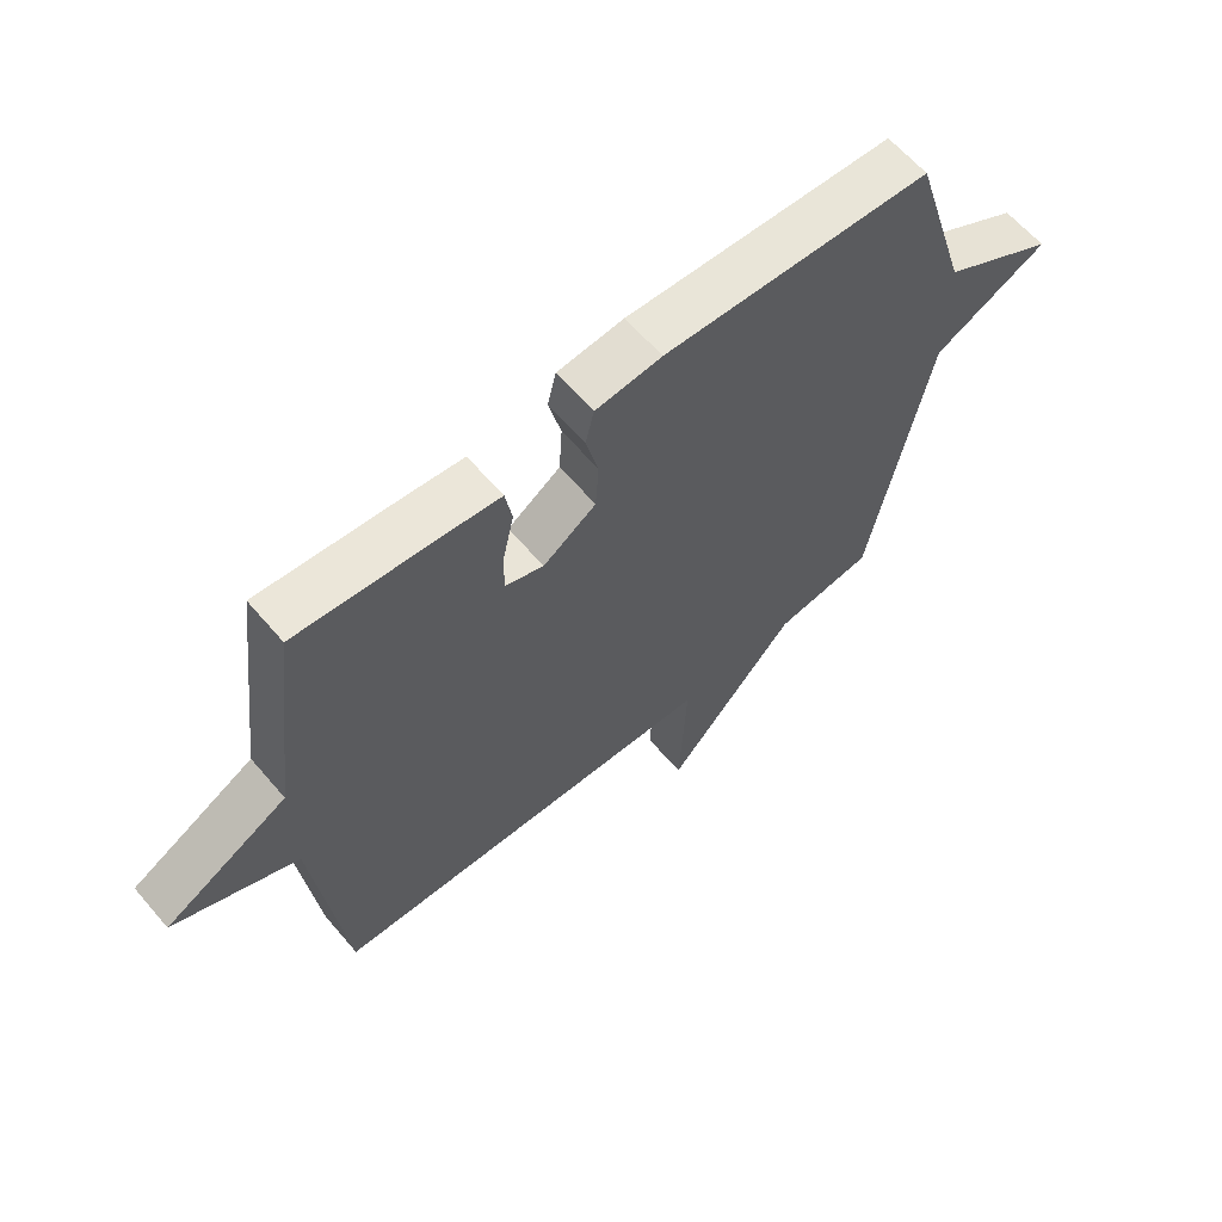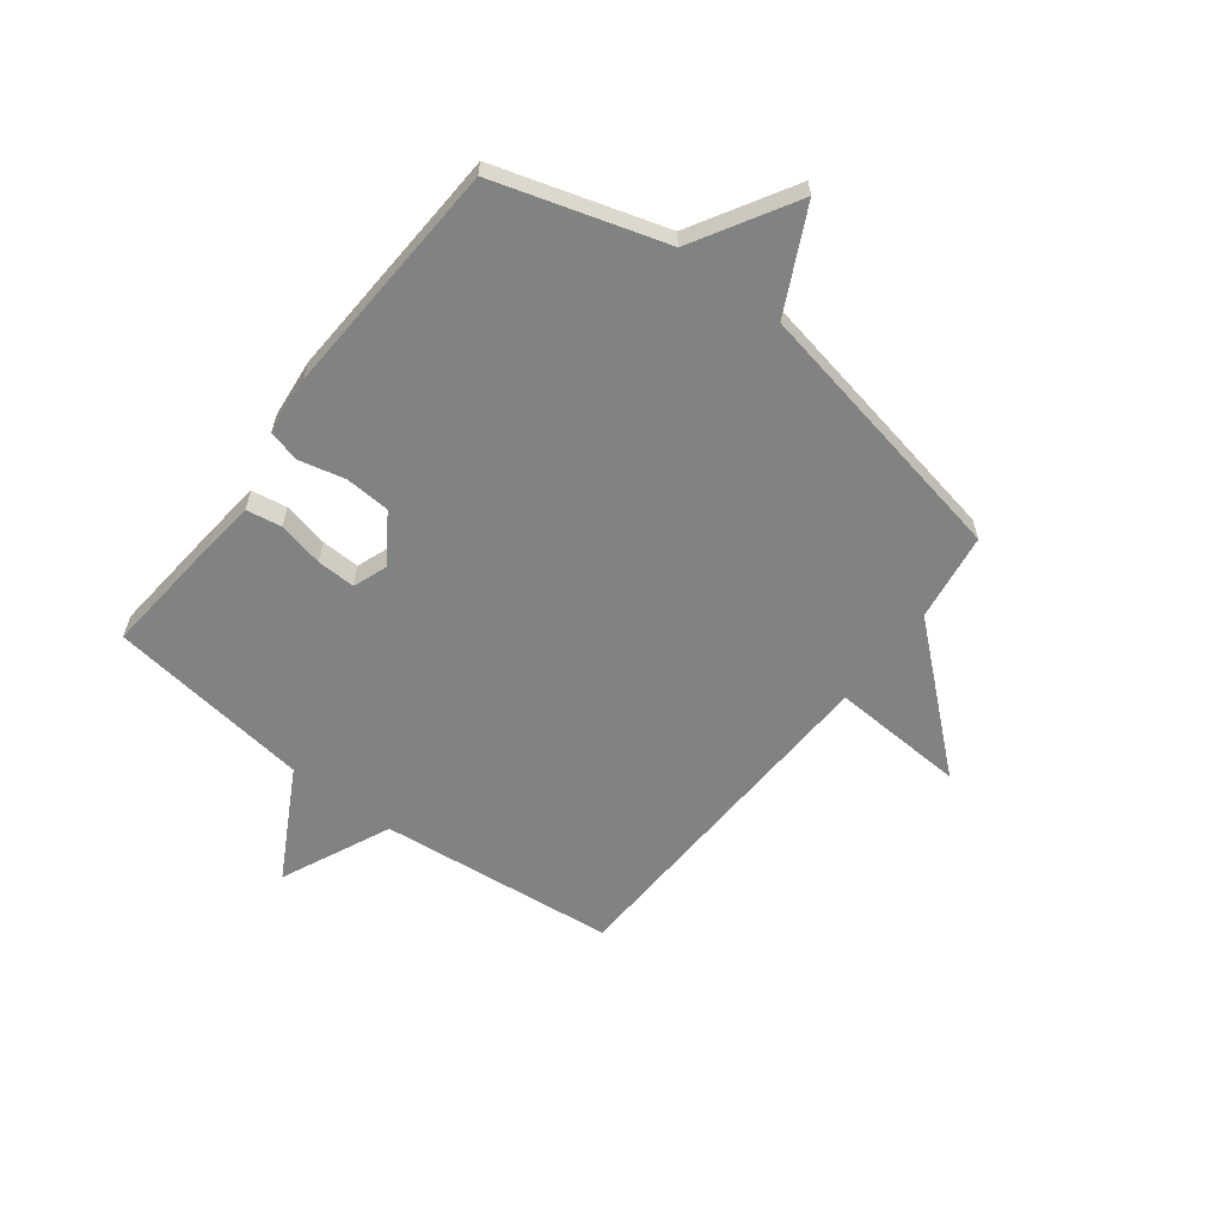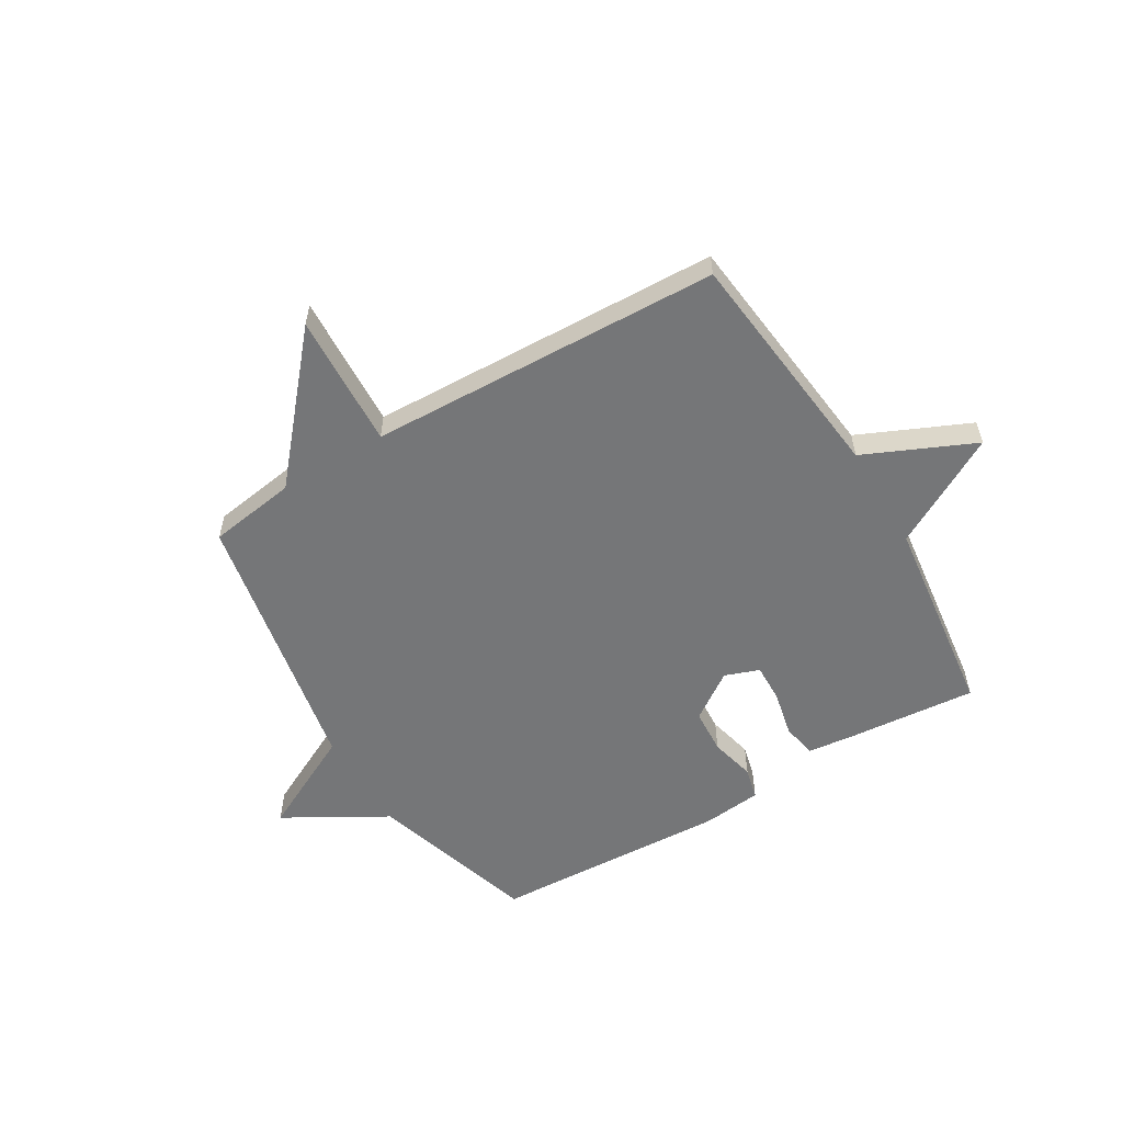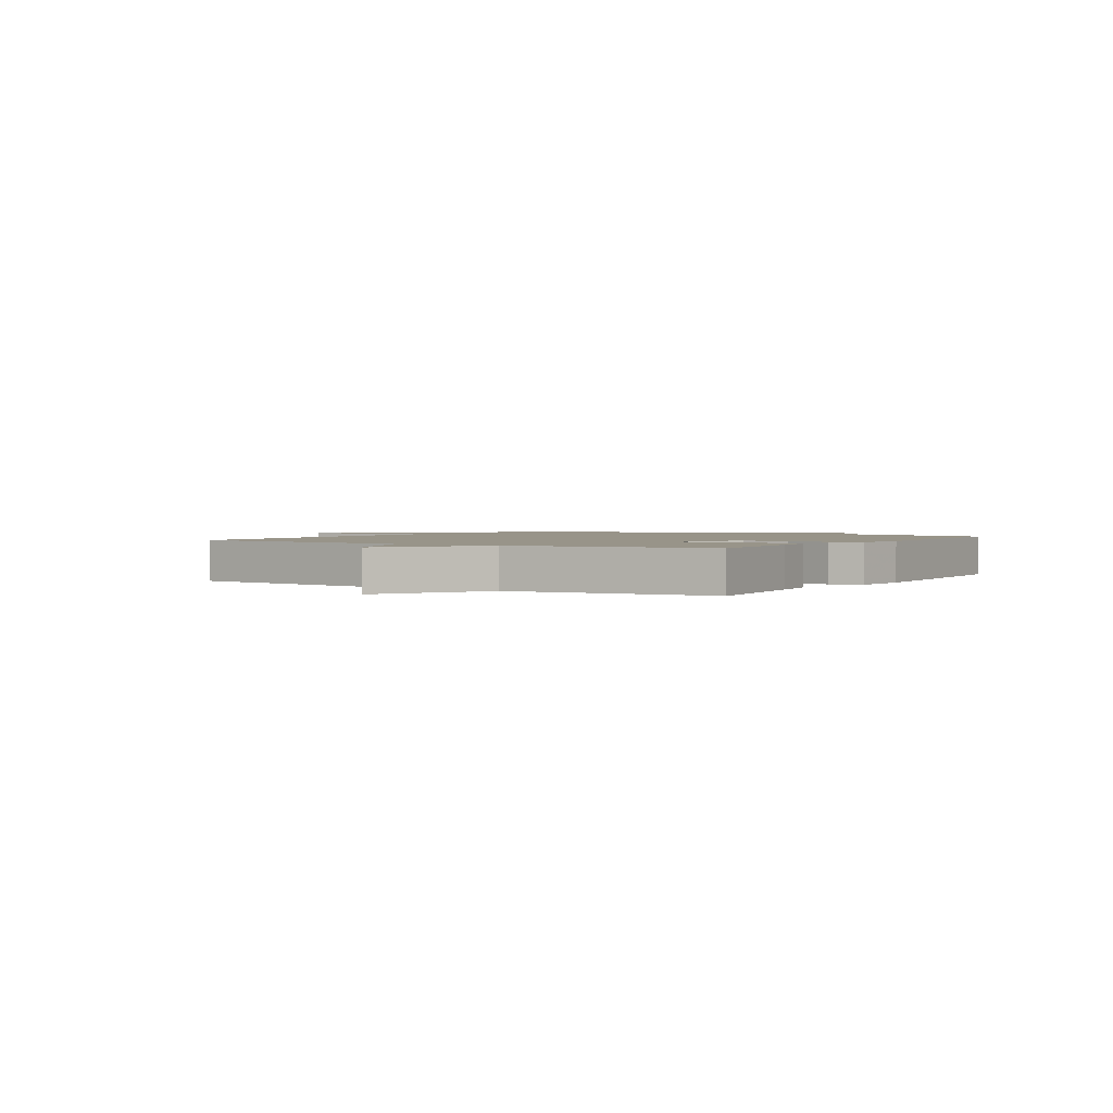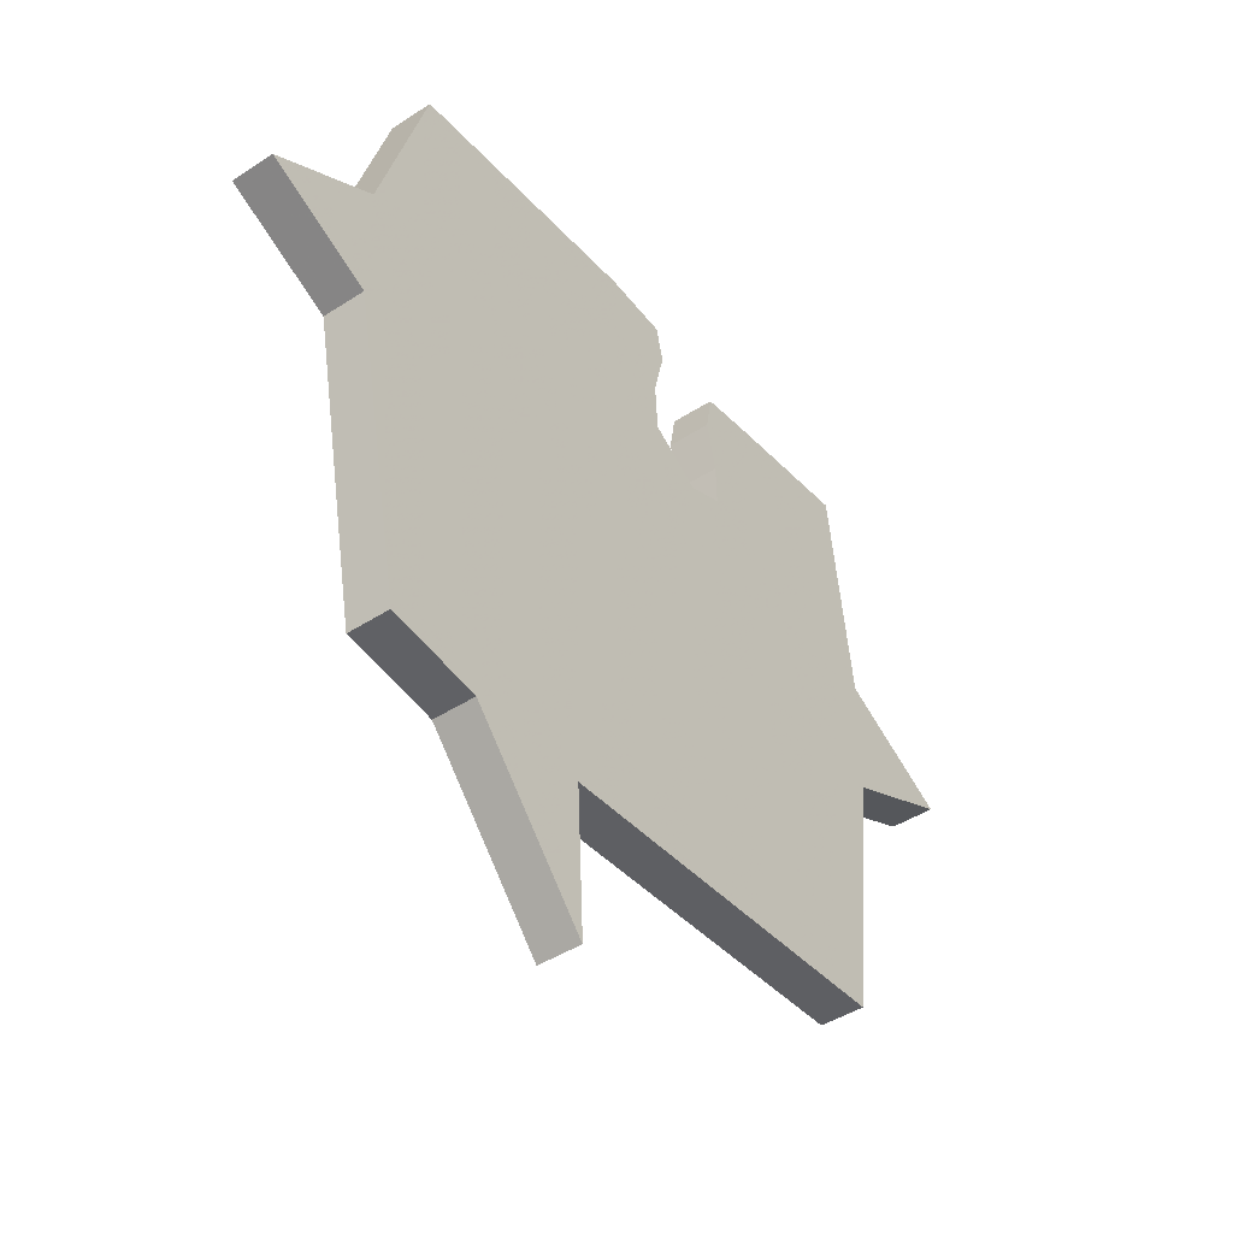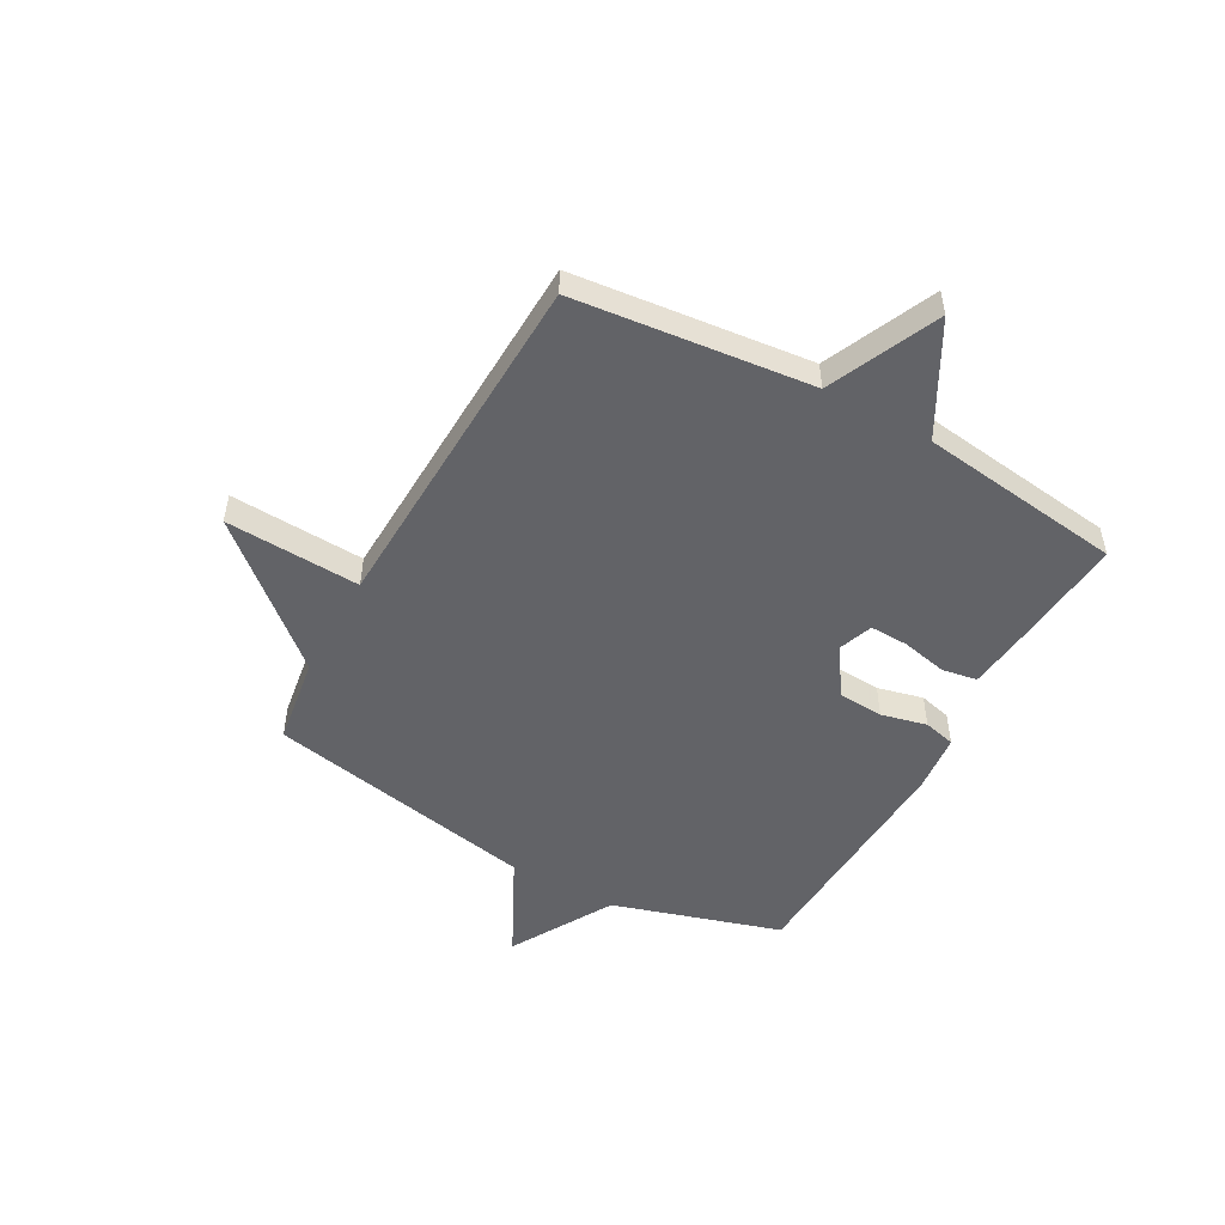
<metadata>
{"format":"obj","ext":"obj","renderer":"f3d","projection":"perspective","resolution":1024,"background":"white","views":[{"elev":62.7,"azim":-40.5,"up":"+Z"},{"elev":-60.6,"azim":52.4,"up":"+Y"},{"elev":-56.8,"azim":-149.1,"up":"+Y"},{"elev":1.7,"azim":-57.5,"up":"+Y"},{"elev":-43.8,"azim":127.4,"up":"+Z"},{"elev":-51.0,"azim":-119.0,"up":"+Y"}]}
</metadata>
<code>
v -0.5 0.07 -0.5
v -0.547 0.07 -0.07
v -0.747 0.07 0.02
v -0.547 0.07 0.13
v -0.5 0.07 0.5
v -0.267 0.07 0.479
v -0.179 0.07 0.469
v -0.168 0.07 0.405
v -0.186 0.07 0.322
v -0.188 0.07 0.252
v -0.125 0.07 0.229
v -0.039 0.07 0.288
v -0.034 0.07 0.37
v -0.054 0.07 0.453
v -0.04 0.07 0.511
v 0.067 0.07 0.522
v 0.5 0.07 0.5
v 0.594 0.07 0.194
v 0.779 0.07 0.087
v 0.594 0.07 -0.006
v 0.5 0.07 -0.5
v 0.34 0.07 -0.524
v 0.128 0.07 -0.769
v 0.14 0.07 -0.524
v -0.5 0 -0.5
v -0.547 0 -0.07
v -0.747 0 0.02
v -0.547 0 0.13
v -0.5 0 0.5
v -0.267 0 0.479
v -0.179 0 0.469
v -0.168 0 0.405
v -0.186 0 0.322
v -0.188 0 0.252
v -0.125 0 0.229
v -0.039 0 0.288
v -0.034 0 0.37
v -0.054 0 0.453
v -0.04 0 0.511
v 0.067 0 0.522
v 0.5 0 0.5
v 0.594 0 0.194
v 0.779 0 0.087
v 0.594 0 -0.006
v 0.5 0 -0.5
v 0.34 0 -0.524
v 0.128 0 -0.769
v 0.14 0 -0.524
f 22 23 24
f 24 1 2
f 22 24 2
f 21 22 2
f 20 21 2
f 2 3 4
f 20 2 4
f 19 20 4
f 18 19 4
f 16 17 18
f 15 16 18
f 14 15 18
f 13 14 18
f 12 13 18
f 11 12 18
f 11 18 4
f 10 11 4
f 4 5 6
f 10 4 6
f 9 10 6
f 6 7 8 9
f 48 47 46
f 26 25 48
f 26 48 46
f 26 46 45
f 26 45 44
f 28 27 26
f 28 26 44
f 28 44 43
f 28 43 42
f 42 41 40
f 42 40 39
f 42 39 38
f 42 38 37
f 42 37 36
f 42 36 35
f 28 42 35
f 28 35 34
f 30 29 28
f 30 28 34
f 30 34 33
f 33 32 31 30
f 1 25 26 2
f 2 26 27 3
f 3 27 28 4
f 4 28 29 5
f 5 29 30 6
f 6 30 31 7
f 7 31 32 8
f 8 32 33 9
f 9 33 34 10
f 10 34 35 11
f 11 35 36 12
f 12 36 37 13
f 13 37 38 14
f 14 38 39 15
f 15 39 40 16
f 16 40 41 17
f 17 41 42 18
f 18 42 43 19
f 19 43 44 20
f 20 44 45 21
f 21 45 46 22
f 22 46 47 23
f 23 47 48 24
f 24 48 25 1

</code>
